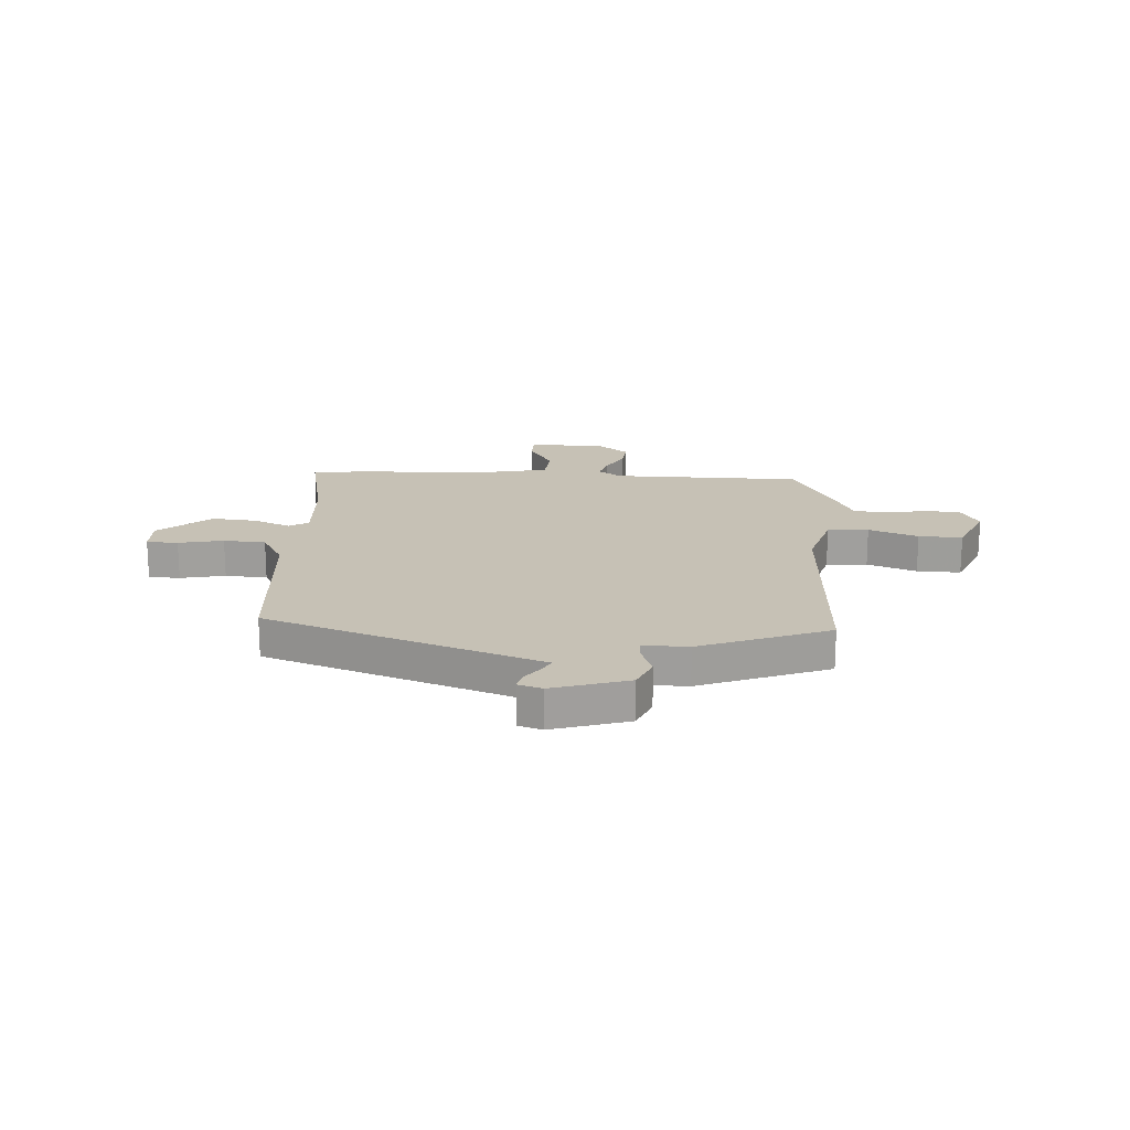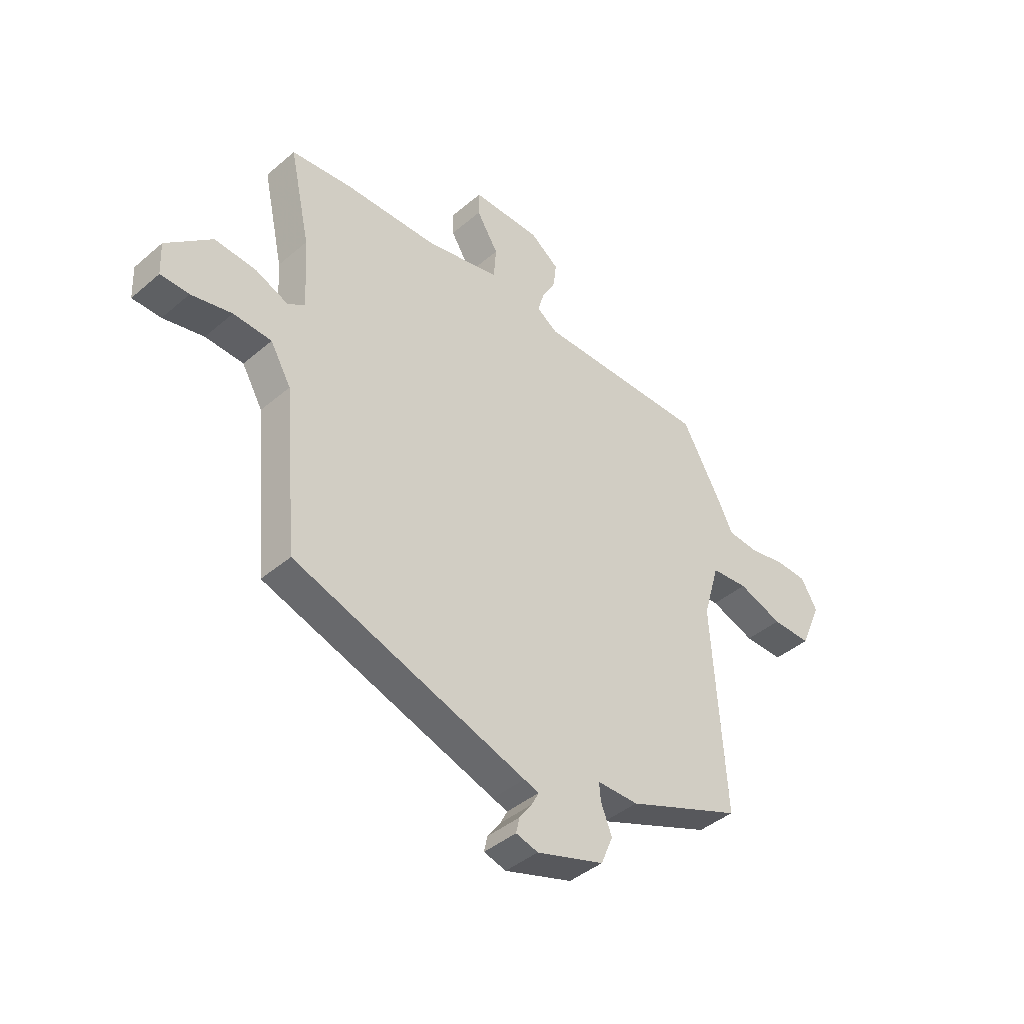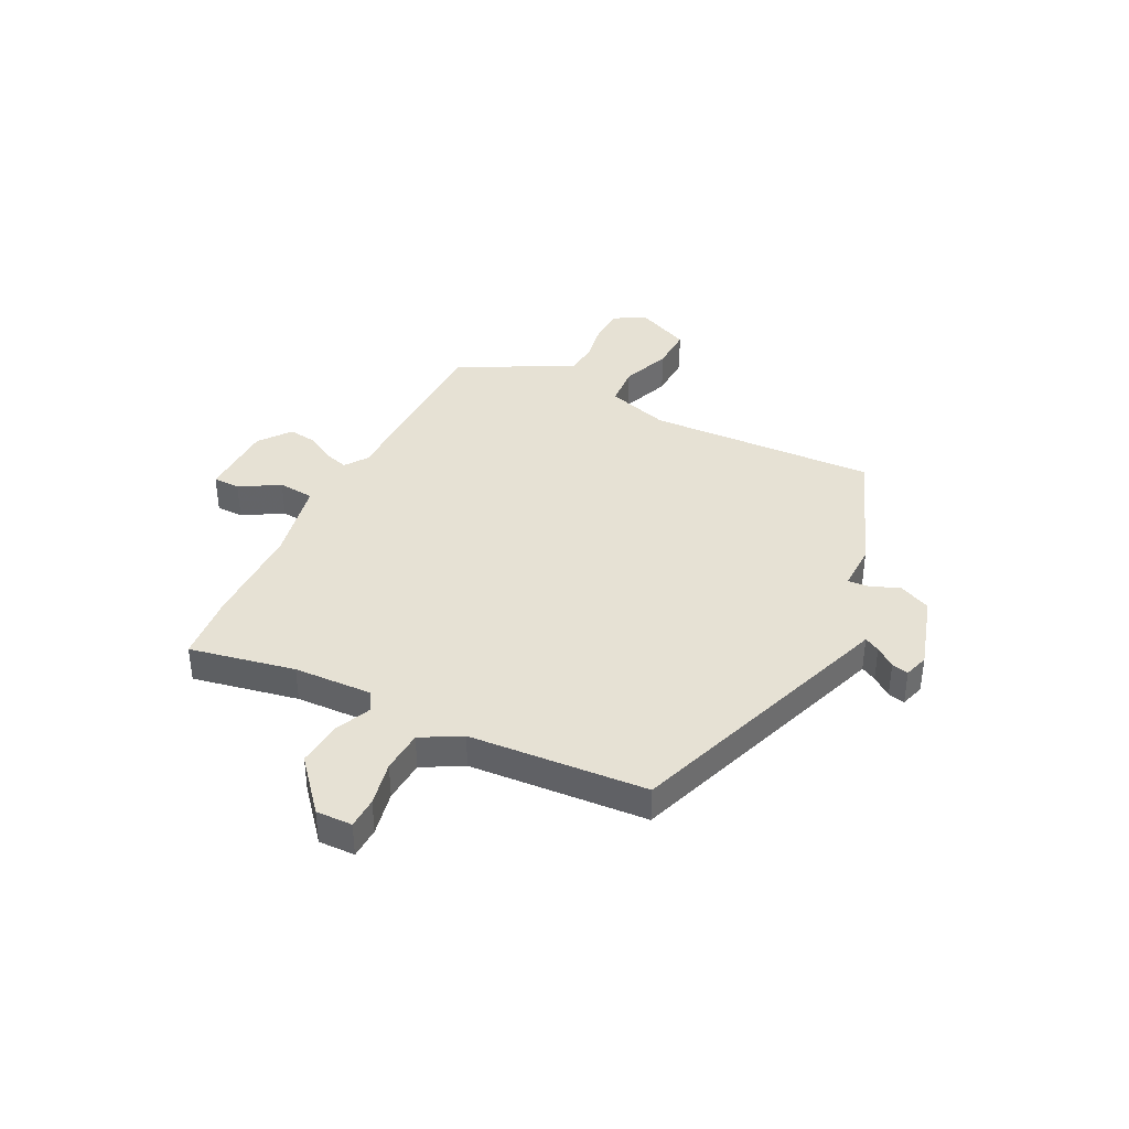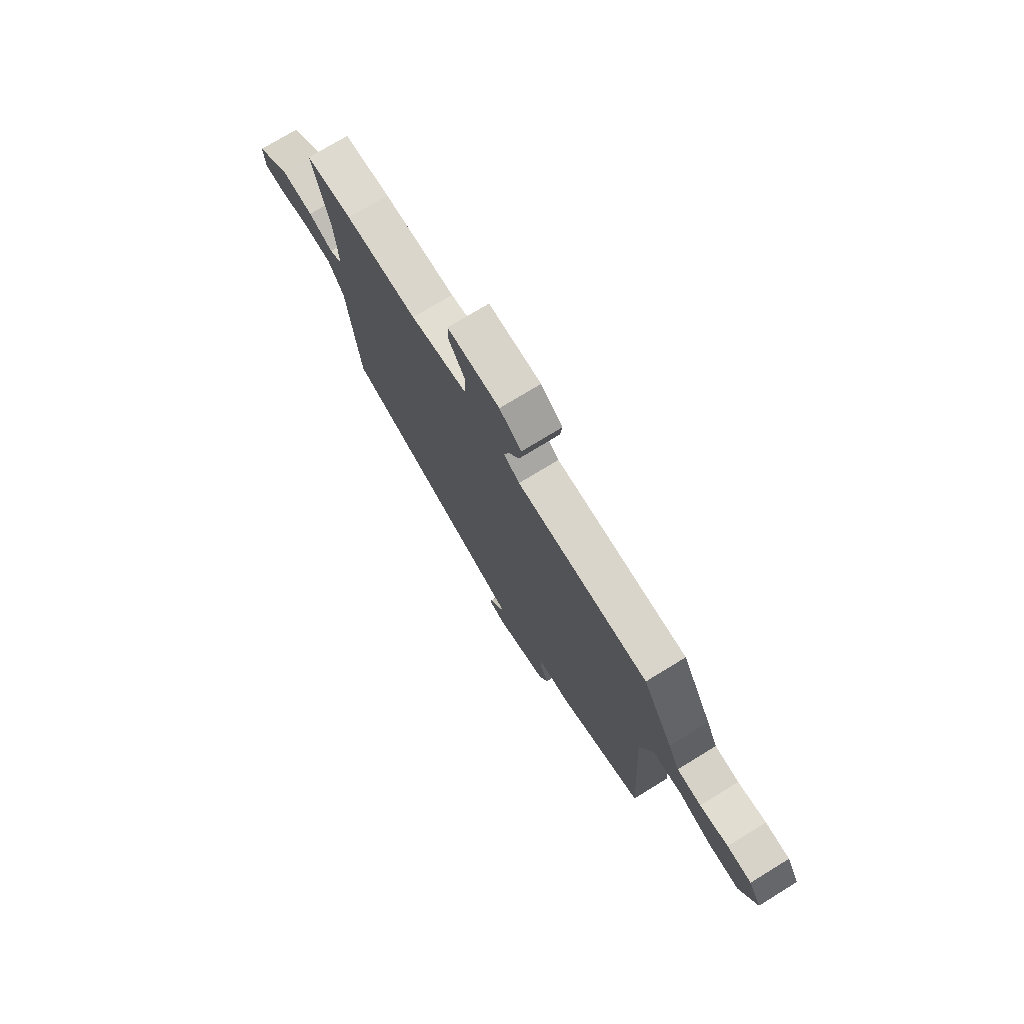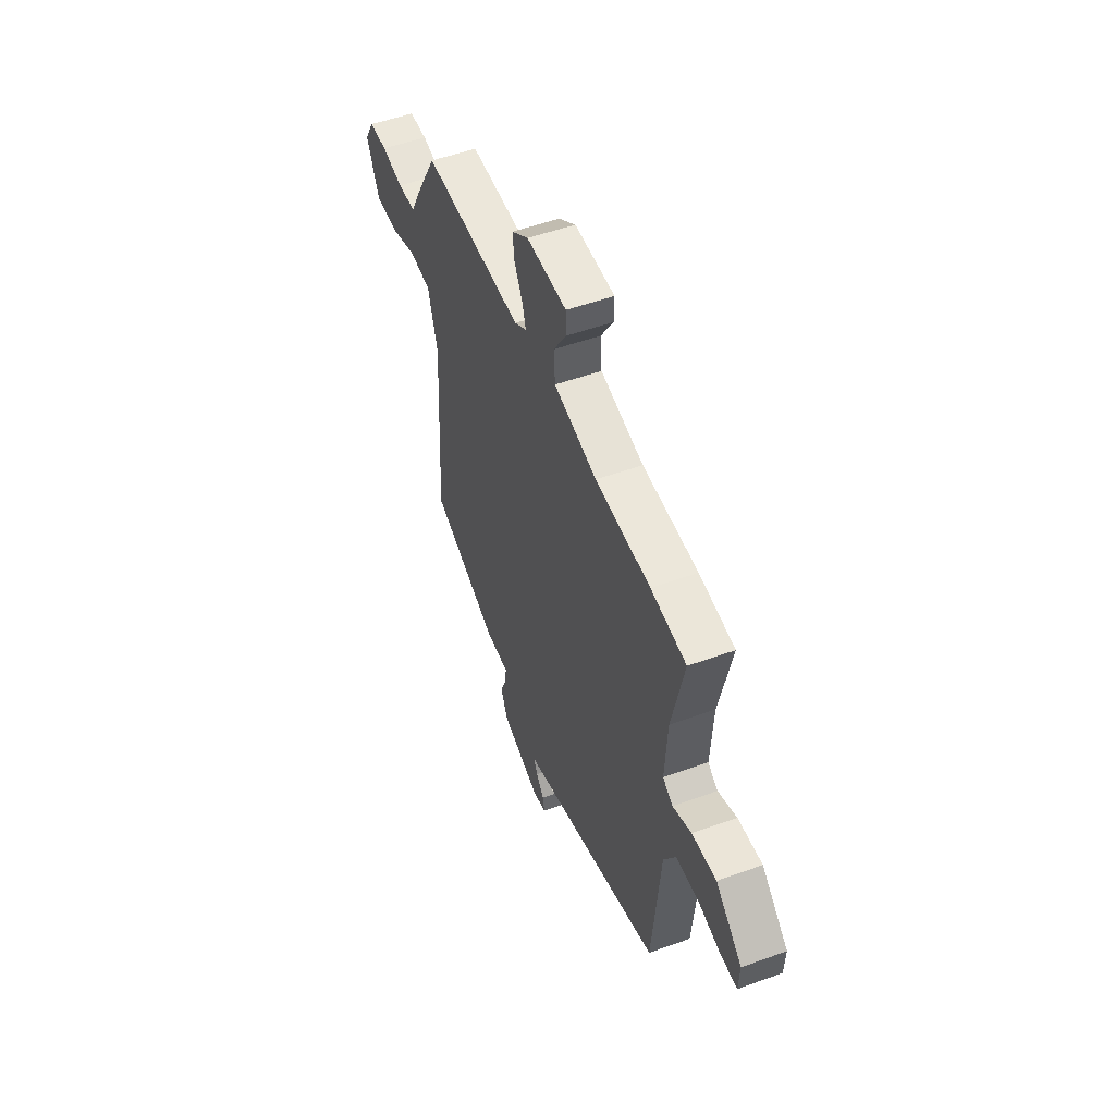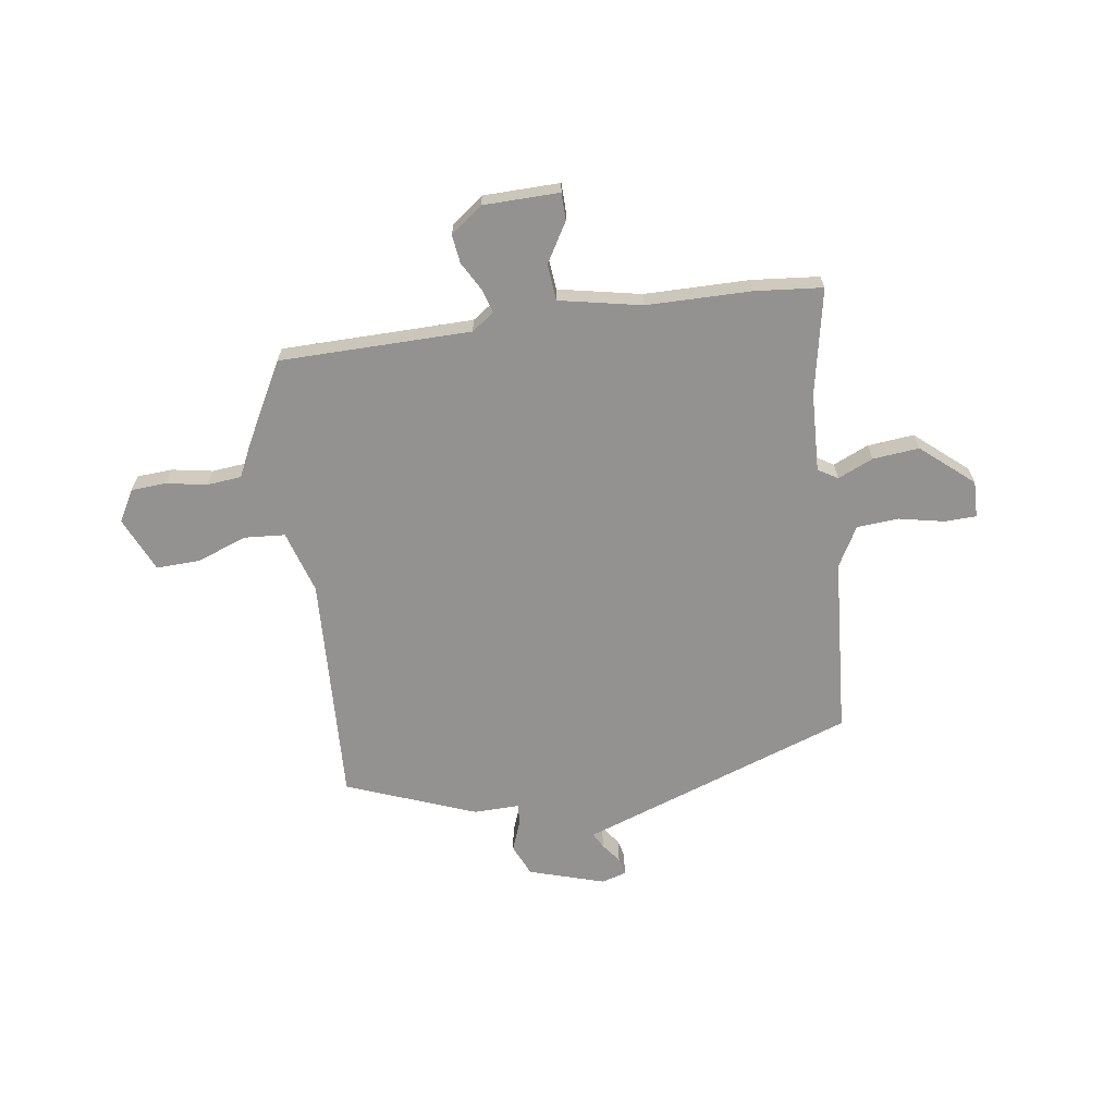
<metadata>
{"format":"obj","ext":"obj","renderer":"f3d","projection":"perspective","resolution":1024,"background":"white","views":[{"elev":18.8,"azim":-175.7,"up":"+Y"},{"elev":-41.9,"azim":135.7,"up":"+Z"},{"elev":39.0,"azim":117.7,"up":"+Y"},{"elev":74.8,"azim":-121.5,"up":"+Z"},{"elev":52.4,"azim":68.7,"up":"+Z"},{"elev":-66.4,"azim":9.2,"up":"+Y"}]}
</metadata>
<code>
v -0.427 0.07 0.515
v -0.069 0.07 0.513
v -0.026 0.07 0.542
v -0.039 0.07 0.587
v -0.068 0.07 0.641
v -0.074 0.07 0.694
v -0.014 0.07 0.738
v 0.129 0.07 0.738
v 0.129 0.07 0.687
v 0.084 0.07 0.614
v 0.089 0.07 0.546
v 0.243 0.07 0.512
v 0.439 0.07 0.507
v 0.565 0.07 0.493
v 0.522 0.07 0.296
v 0.513 0.07 0.149
v 0.549 0.07 0.126
v 0.616 0.07 0.154
v 0.703 0.07 0.161
v 0.798 0.07 0.077
v 0.795 0.07 0.009
v 0.736 0.07 0.008
v 0.652 0.07 0.027
v 0.573 0.07 0.023
v 0.53 0.07 -0.051
v 0.5 0.07 -0.384
v 0.016 0.07 -0.545
v -0.015 0.07 -0.555
v 0 0.07 -0.584
v 0.027 0.07 -0.621
v 0.034 0.07 -0.653
v -0.012 0.07 -0.666
v -0.153 0.07 -0.62
v -0.178 0.07 -0.56
v -0.155 0.07 -0.503
v -0.152 0.07 -0.466
v -0.238 0.07 -0.466
v -0.478 0.07 -0.369
v -0.451 0.07 0.06
v -0.485 0.07 0.178
v -0.562 0.07 0.185
v -0.655 0.07 0.152
v -0.737 0.07 0.151
v -0.781 0.07 0.254
v -0.747 0.07 0.312
v -0.682 0.07 0.315
v -0.606 0.07 0.3
v -0.541 0.07 0.305
v -0.51 0.07 0.367
v -0.427 0 0.515
v -0.069 0 0.513
v -0.026 0 0.542
v -0.039 0 0.587
v -0.068 0 0.641
v -0.074 0 0.694
v -0.014 0 0.738
v 0.129 0 0.738
v 0.129 0 0.687
v 0.084 0 0.614
v 0.089 0 0.546
v 0.243 0 0.512
v 0.439 0 0.507
v 0.565 0 0.493
v 0.522 0 0.296
v 0.513 0 0.149
v 0.549 0 0.126
v 0.616 0 0.154
v 0.703 0 0.161
v 0.798 0 0.077
v 0.795 0 0.009
v 0.736 0 0.008
v 0.652 0 0.027
v 0.573 0 0.023
v 0.53 0 -0.051
v 0.5 0 -0.384
v 0.016 0 -0.545
v -0.015 0 -0.555
v 0 0 -0.584
v 0.027 0 -0.621
v 0.034 0 -0.653
v -0.012 0 -0.666
v -0.153 0 -0.62
v -0.178 0 -0.56
v -0.155 0 -0.503
v -0.152 0 -0.466
v -0.238 0 -0.466
v -0.478 0 -0.369
v -0.451 0 0.06
v -0.485 0 0.178
v -0.562 0 0.185
v -0.655 0 0.152
v -0.737 0 0.151
v -0.781 0 0.254
v -0.747 0 0.312
v -0.682 0 0.315
v -0.606 0 0.3
v -0.541 0 0.305
v -0.51 0 0.367
f 48 49 1 2
f 44 45 46 47
f 44 47 48
f 41 42 43 44
f 40 41 44 48
f 36 37 38 39
f 36 39 40
f 32 33 34 35
f 32 35 36
f 29 30 31 32
f 28 29 32 36
f 25 26 27 28
f 24 25 28 36
f 20 21 22 23
f 20 23 24
f 17 18 19 20
f 17 20 24
f 16 17 24 36
f 12 13 14 15
f 11 12 15 16
f 7 8 9 10
f 7 10 11
f 4 5 6 7
f 3 4 7 11
f 2 3 11 16
f 36 40 48
f 2 16 36 48
f 51 50 98 97
f 96 95 94 93
f 97 96 93
f 93 92 91 90
f 97 93 90 89
f 88 87 86 85
f 89 88 85
f 84 83 82 81
f 85 84 81
f 81 80 79 78
f 85 81 78 77
f 77 76 75 74
f 85 77 74 73
f 72 71 70 69
f 73 72 69
f 69 68 67 66
f 73 69 66
f 85 73 66 65
f 64 63 62 61
f 65 64 61 60
f 59 58 57 56
f 60 59 56
f 56 55 54 53
f 60 56 53 52
f 65 60 52 51
f 97 89 85
f 97 85 65 51
f 1 50 51 2
f 2 51 52 3
f 3 52 53 4
f 4 53 54 5
f 5 54 55 6
f 6 55 56 7
f 7 56 57 8
f 8 57 58 9
f 9 58 59 10
f 10 59 60 11
f 11 60 61 12
f 12 61 62 13
f 13 62 63 14
f 14 63 64 15
f 15 64 65 16
f 16 65 66 17
f 17 66 67 18
f 18 67 68 19
f 19 68 69 20
f 20 69 70 21
f 21 70 71 22
f 22 71 72 23
f 23 72 73 24
f 24 73 74 25
f 25 74 75 26
f 26 75 76 27
f 27 76 77 28
f 28 77 78 29
f 29 78 79 30
f 30 79 80 31
f 31 80 81 32
f 32 81 82 33
f 33 82 83 34
f 34 83 84 35
f 35 84 85 36
f 36 85 86 37
f 37 86 87 38
f 38 87 88 39
f 39 88 89 40
f 40 89 90 41
f 41 90 91 42
f 42 91 92 43
f 43 92 93 44
f 44 93 94 45
f 45 94 95 46
f 46 95 96 47
f 47 96 97 48
f 48 97 98 49
f 49 98 50 1

</code>
